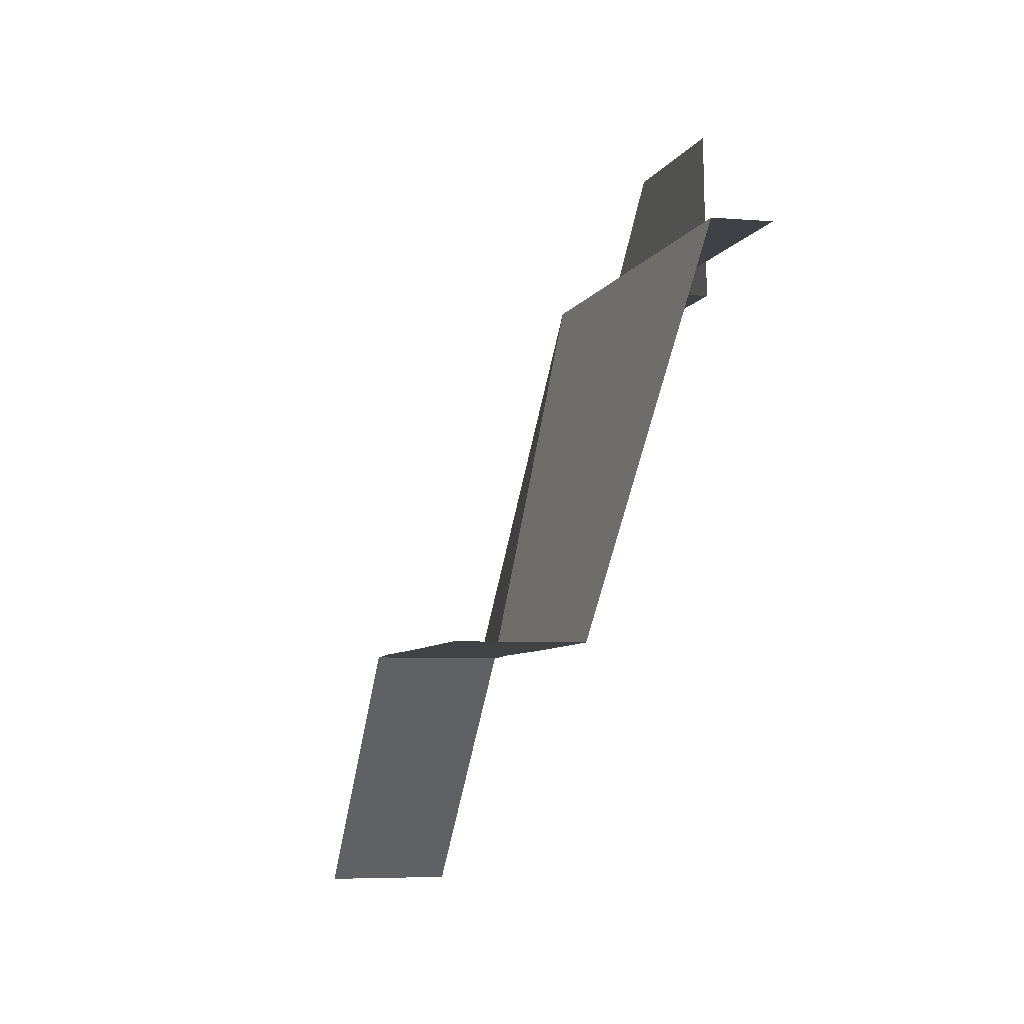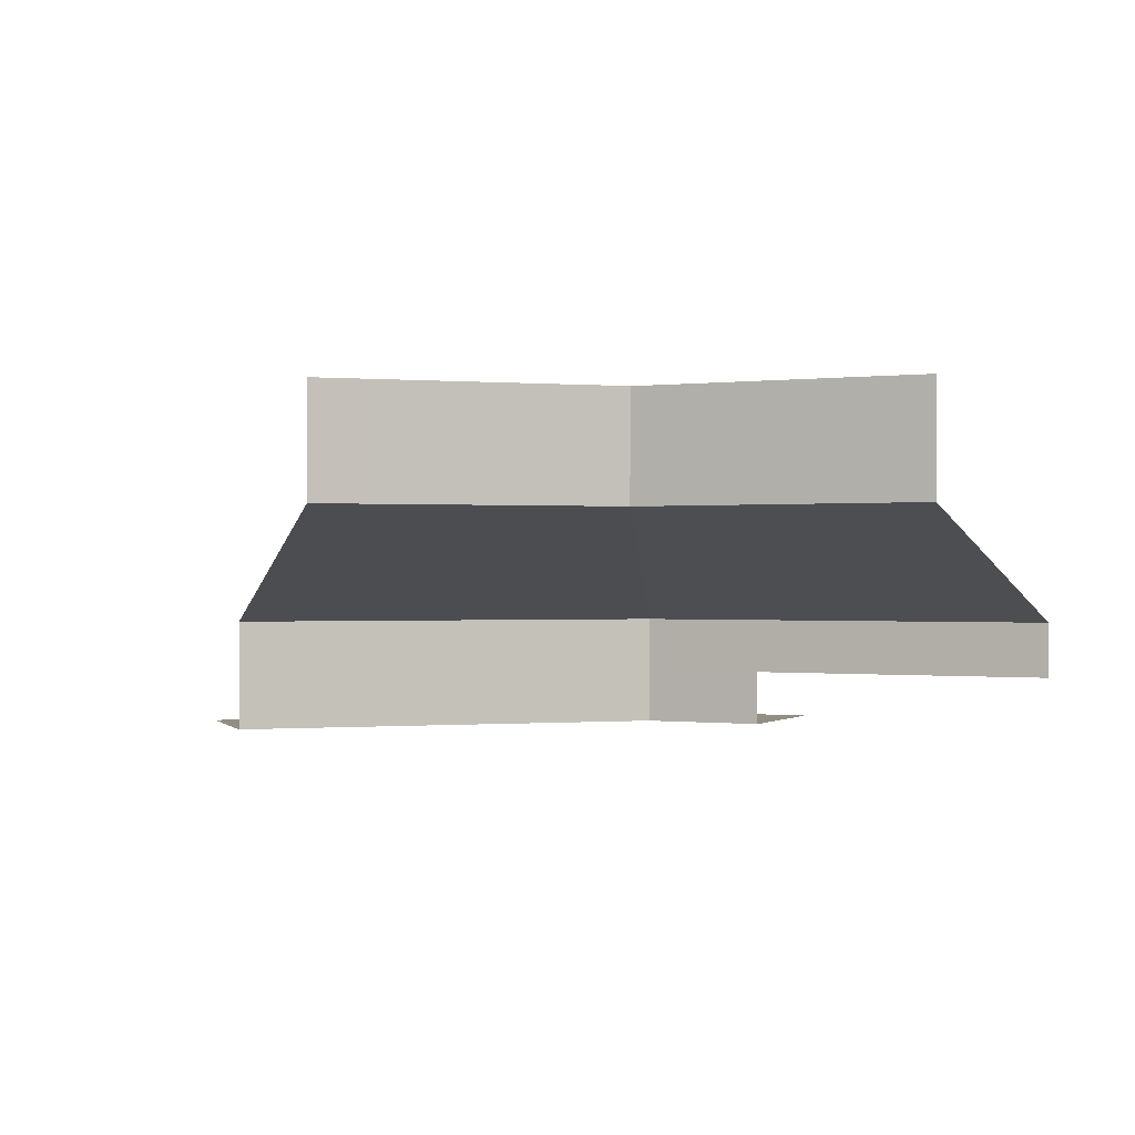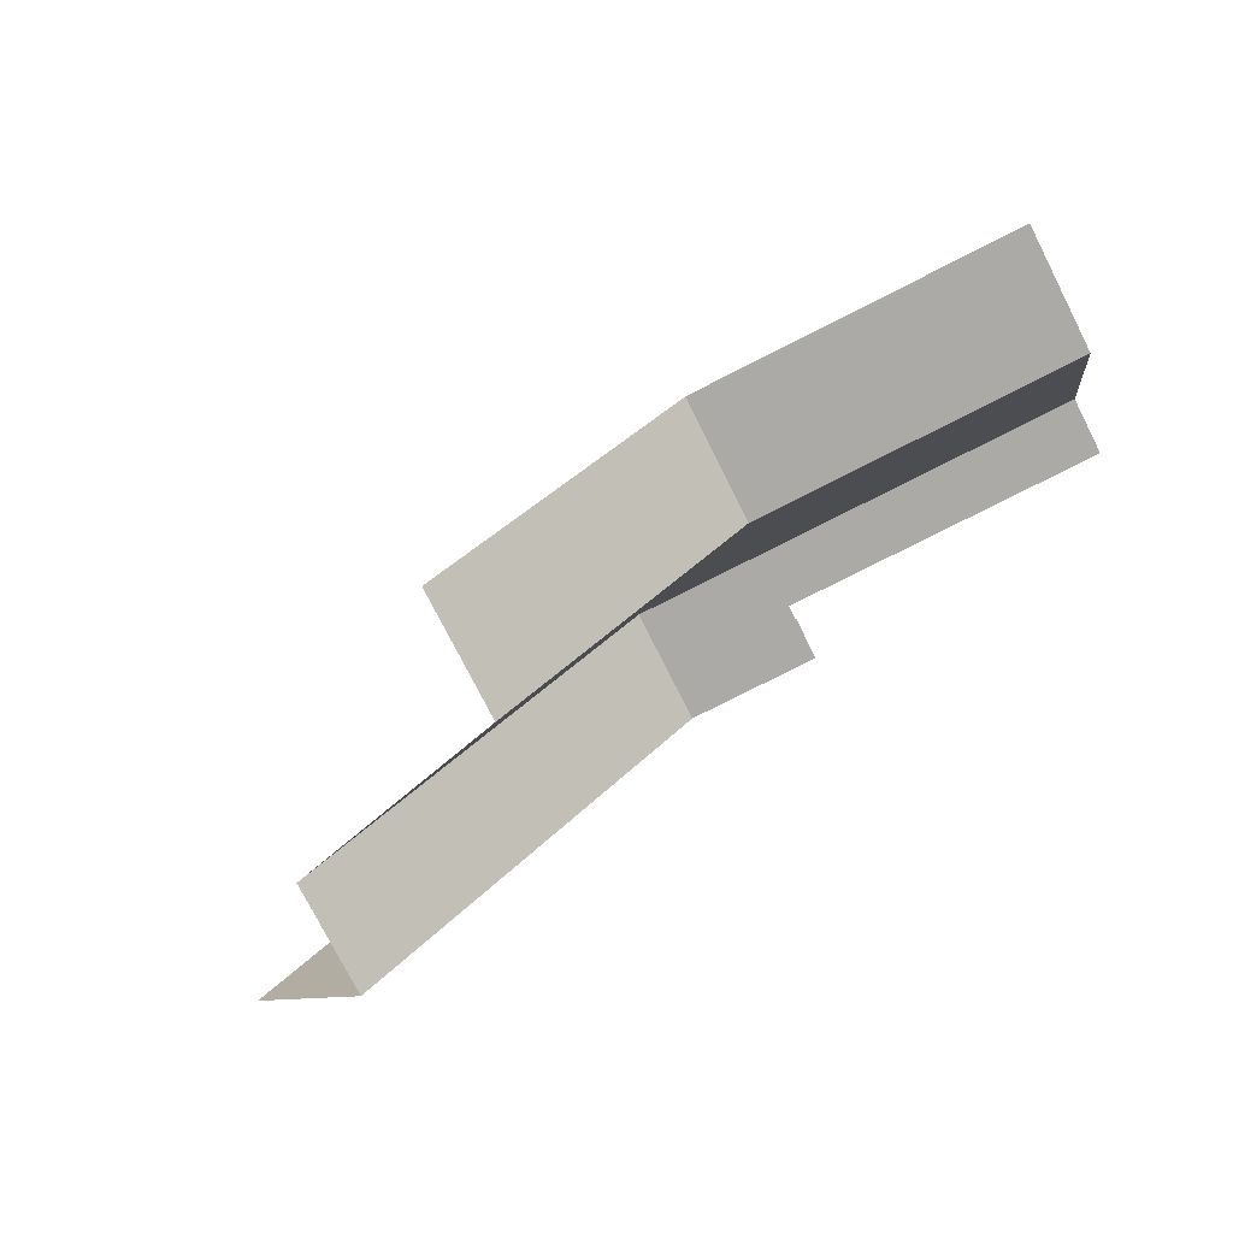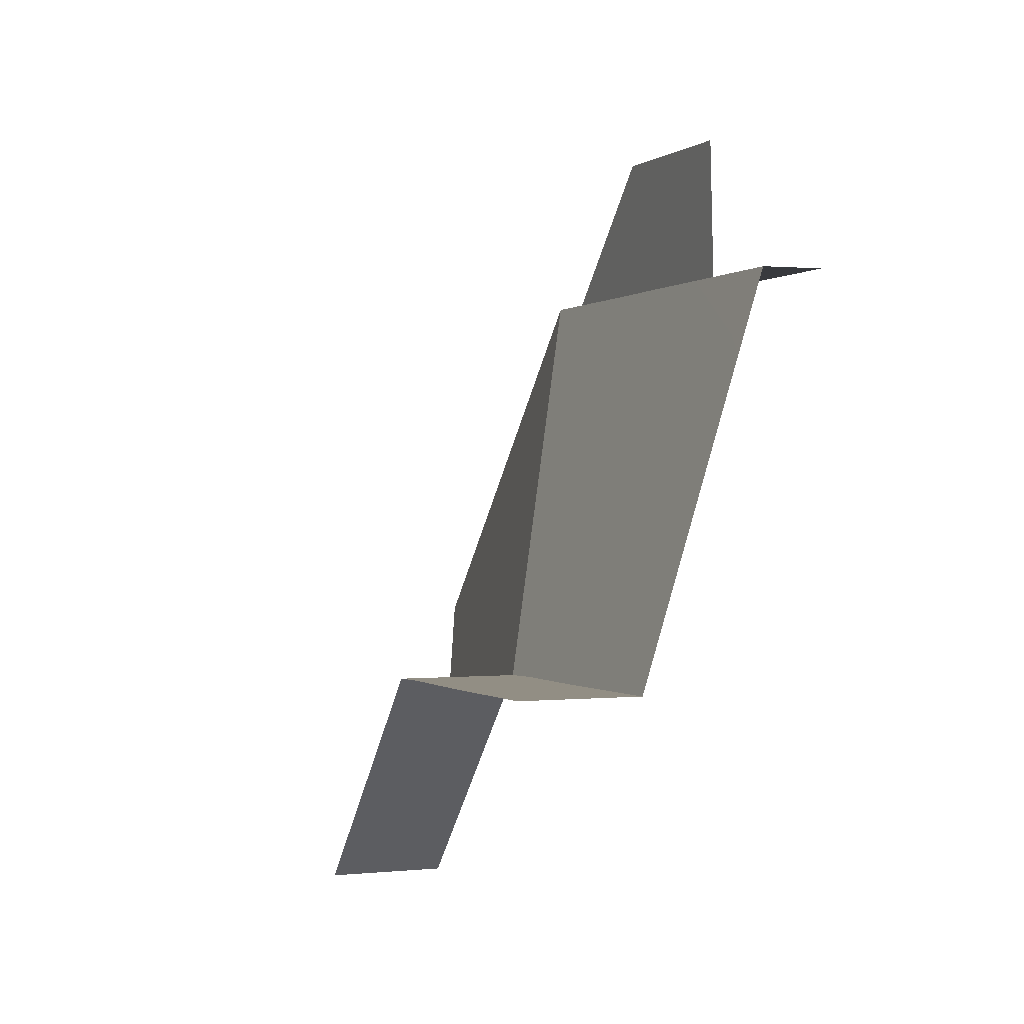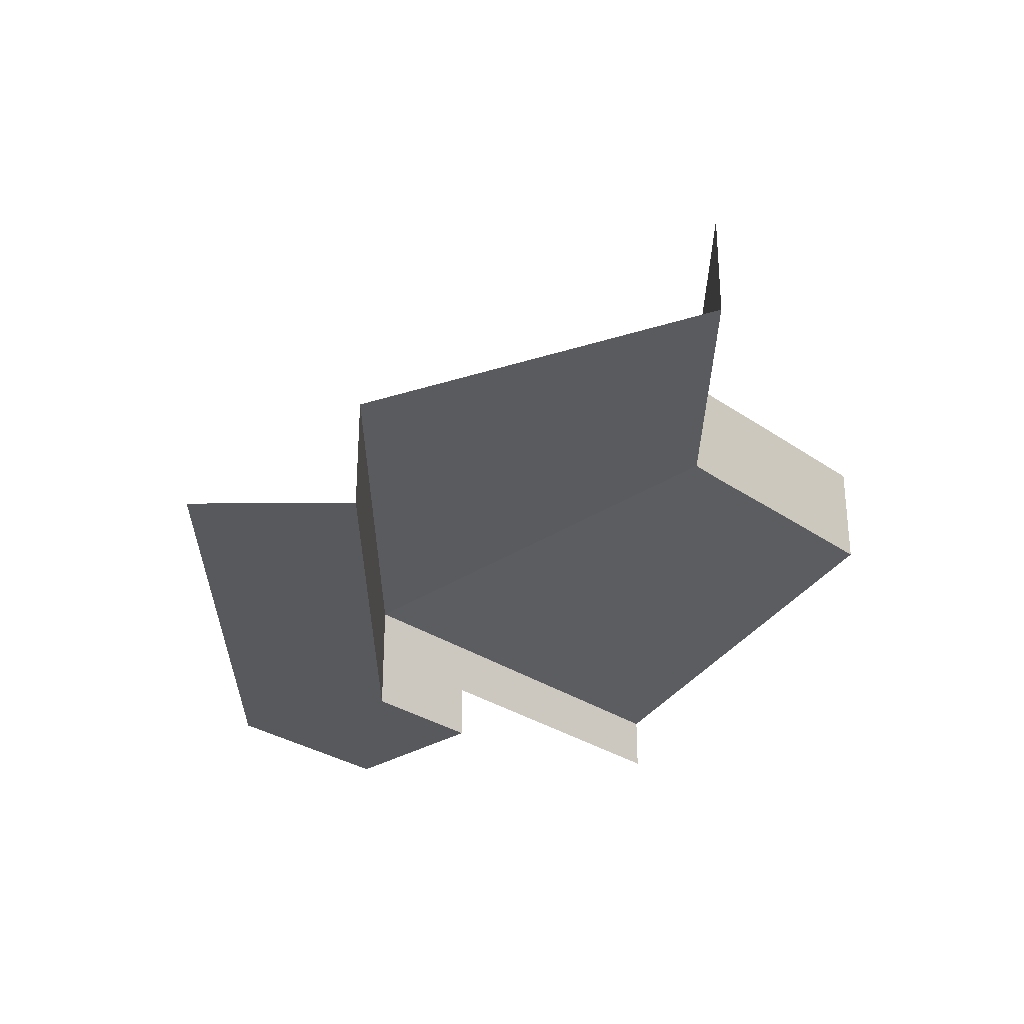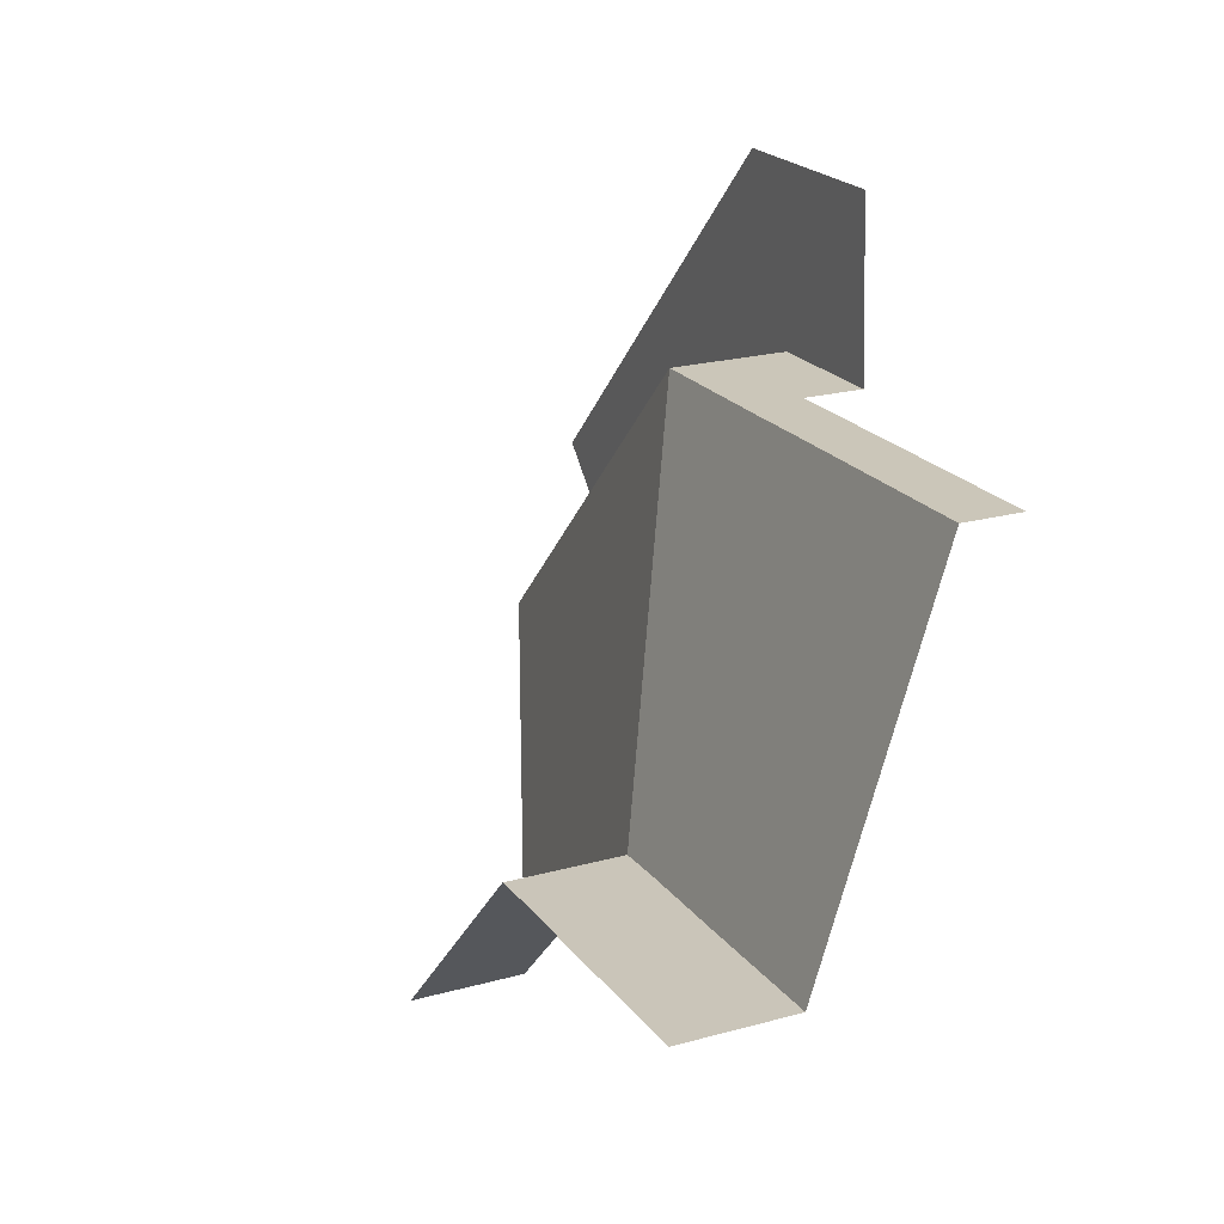
<metadata>
{"format":"obj","ext":"obj","renderer":"f3d","projection":"perspective","resolution":1024,"background":"white","views":[{"elev":-5.2,"azim":-105.2,"up":"+Z"},{"elev":-0.2,"azim":-152.7,"up":"+Y"},{"elev":-75.4,"azim":-153.1,"up":"+Z"},{"elev":0.8,"azim":-111.5,"up":"+Z"},{"elev":-29.9,"azim":135.5,"up":"+Y"},{"elev":21.7,"azim":-115.9,"up":"+Z"}]}
</metadata>
<code>
g default
v 0 7.499 -11.59
v 19.58 -0.003327 -8.329
v 11.32 7.498 -16.59
v 11.41 -7e-05 -0.04946
v 6.553 7.5 -11.71
v 17.02 2.497 -10.89
v 9.905 2.5 -3.661
v 0 2.498 -3.524
v 17.02 -0.003153 -10.89
v 9.916 -0.000105 -3.666
v 11.32 4.998 -16.59
v 6.565 5 -11.71
v 0 4.998 -11.59
v 8.935 7.499 -14.15
v 8.941 4.999 -14.15
v 13.46 2.499 -7.274
v 13.47 -0.001629 -7.277
v 15.49 -0.001698 -4.189
v 4.952 2.499 -3.592
v 3.282 4.999 -11.65
v 3.277 7.499 -11.65
v 17.02 1.247 -10.89
v 13.46 1.248 -7.276
v 9.911 1.25 -3.663
v 4.955 1.249 -3.594
v 0 1.248 -3.524
v 5.613 7.5 -11.67
v 5.613 5 -11.67
v 6.546 2.499 -3.621
v 7.065 1.249 -3.622
v 7.065 -0.000638 -3.624
v 7.251 0 0
g Reactor_upper_wall_control1
f 14 15 12 5
f 27 28 20 21
f 16 23 24 7
f 29 30 25 19
f 17 18 4 10
f 12 15 16 7
f 20 28 29 19
f 11 15 14 3
f 15 11 6 16
f 22 23 16 6
f 2 18 17 9
f 8 19 25 26
f 8 13 20 19
f 21 20 13 1
f 9 17 23 22
f 24 23 17 10
f 5 12 28 27
f 29 28 12 7
f 24 30 29 7
f 31 30 24 10
f 32 31 10 4

</code>
